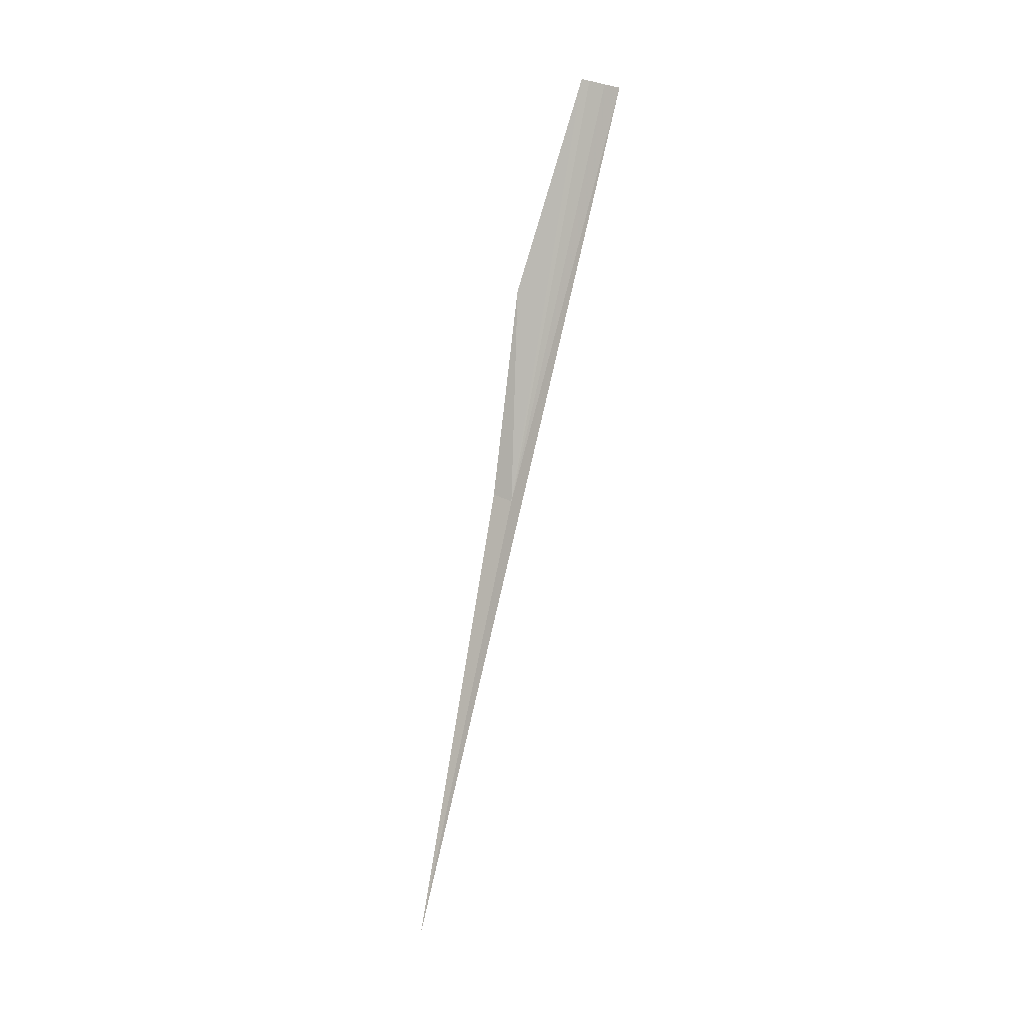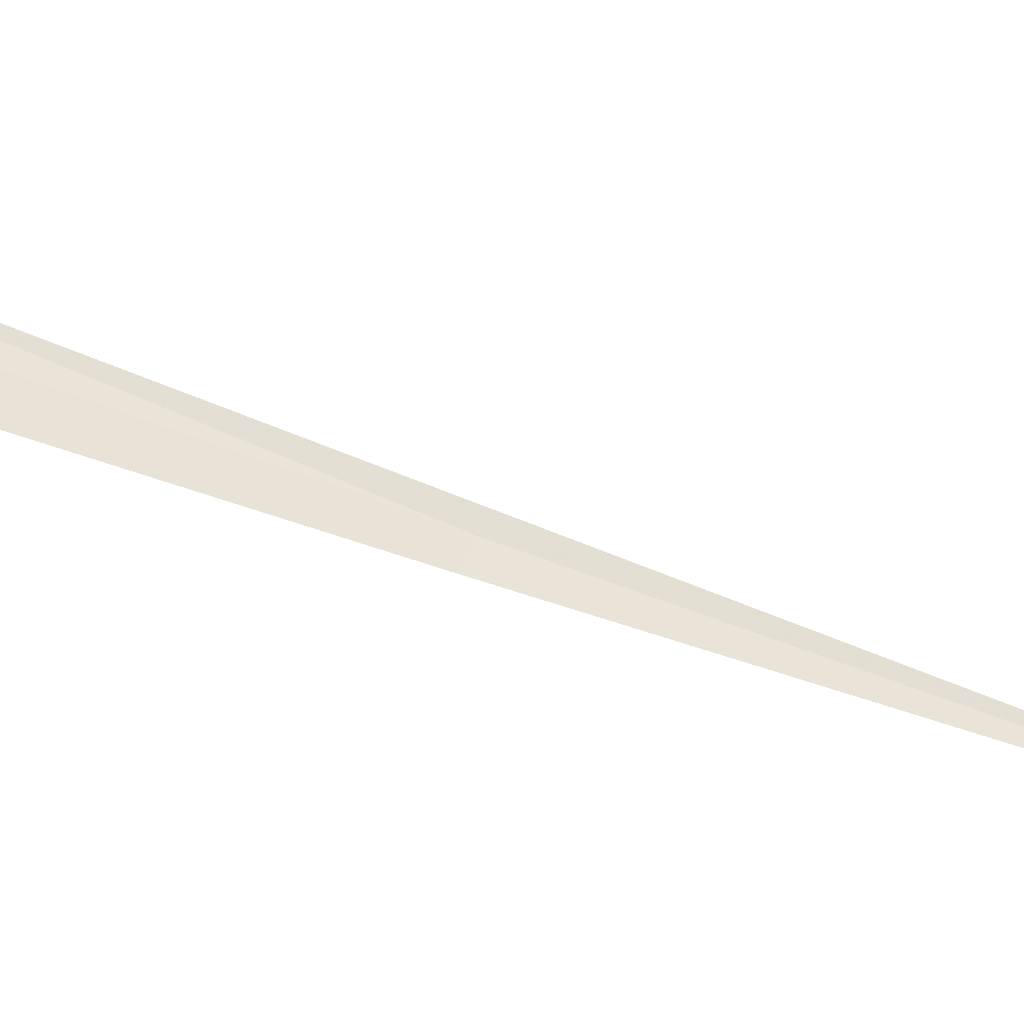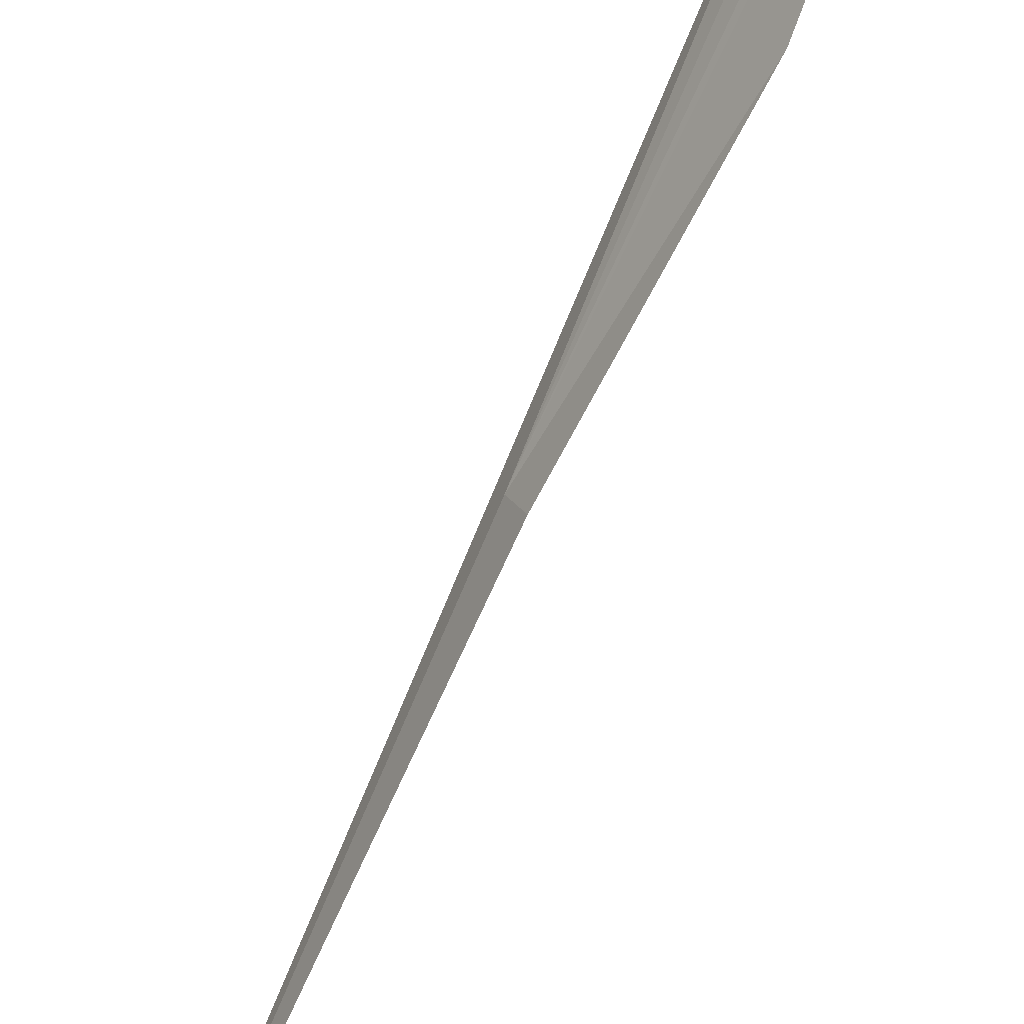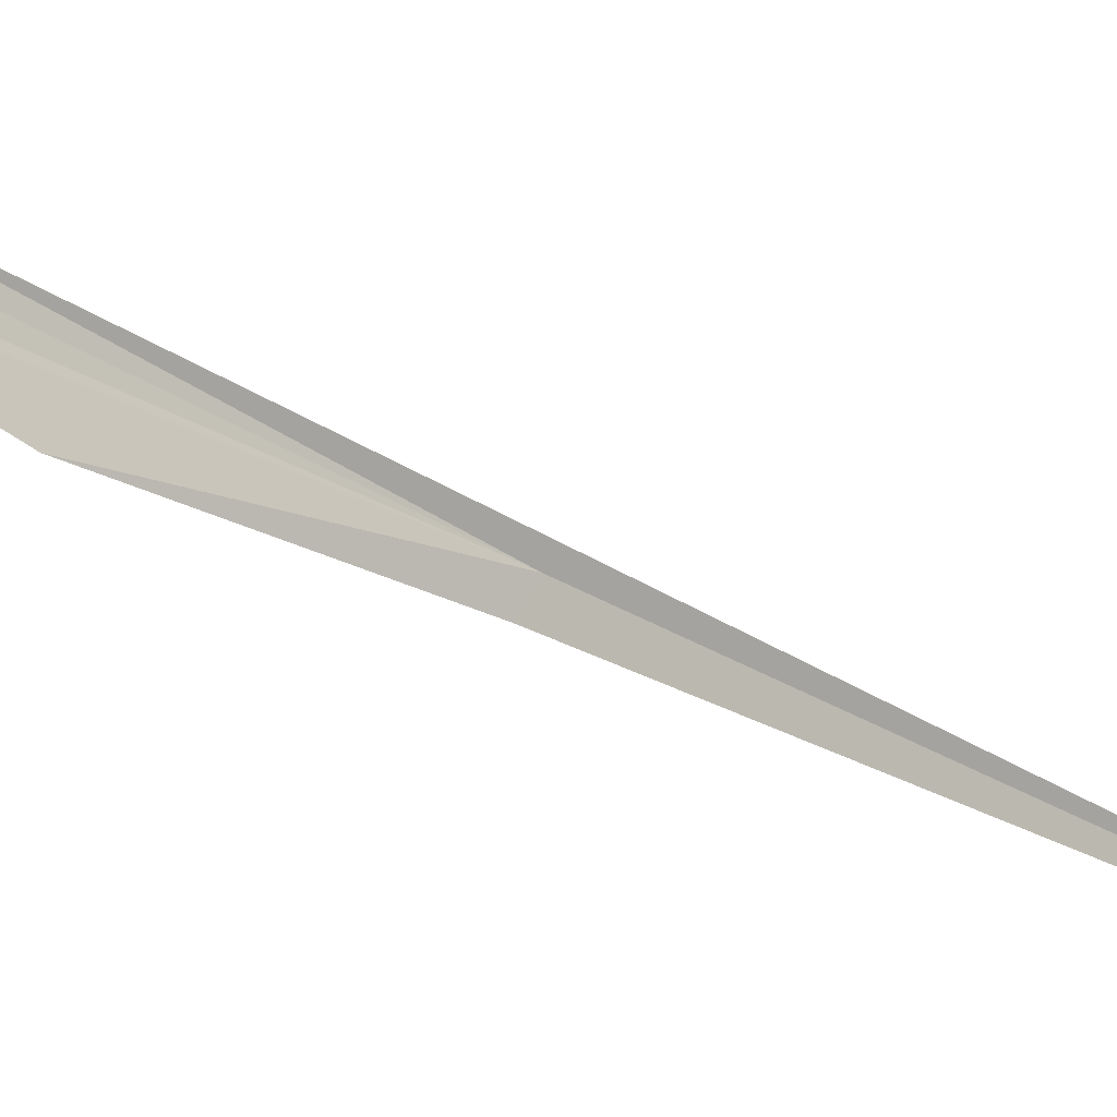
<metadata>
{"format":"obj","ext":"obj","renderer":"f3d","projection":"perspective","resolution":1024,"background":"white","views":[{"elev":-7.9,"azim":-50.3,"up":"+Y"},{"elev":-19.1,"azim":-100.4,"up":"+Z"},{"elev":-50.9,"azim":157.7,"up":"+Z"},{"elev":10.1,"azim":-56.5,"up":"+Z"}]}
</metadata>
<code>
v 4.206 -10.87 4.468
v 4.221 -11.7 4.225
v 4.196 -10.12 4.739
v 4.185 -10.11 4.713
v 4.194 -10.86 4.434
v 4.159 -10.48 4.521
v 4.172 -10.1 4.687
v 4.164 -10.09 4.675
f 1 3 4
f 1 6 5
f 1 4 7
f 1 7 8
f 1 8 6
f 1 5 2
f 1 2 3

</code>
